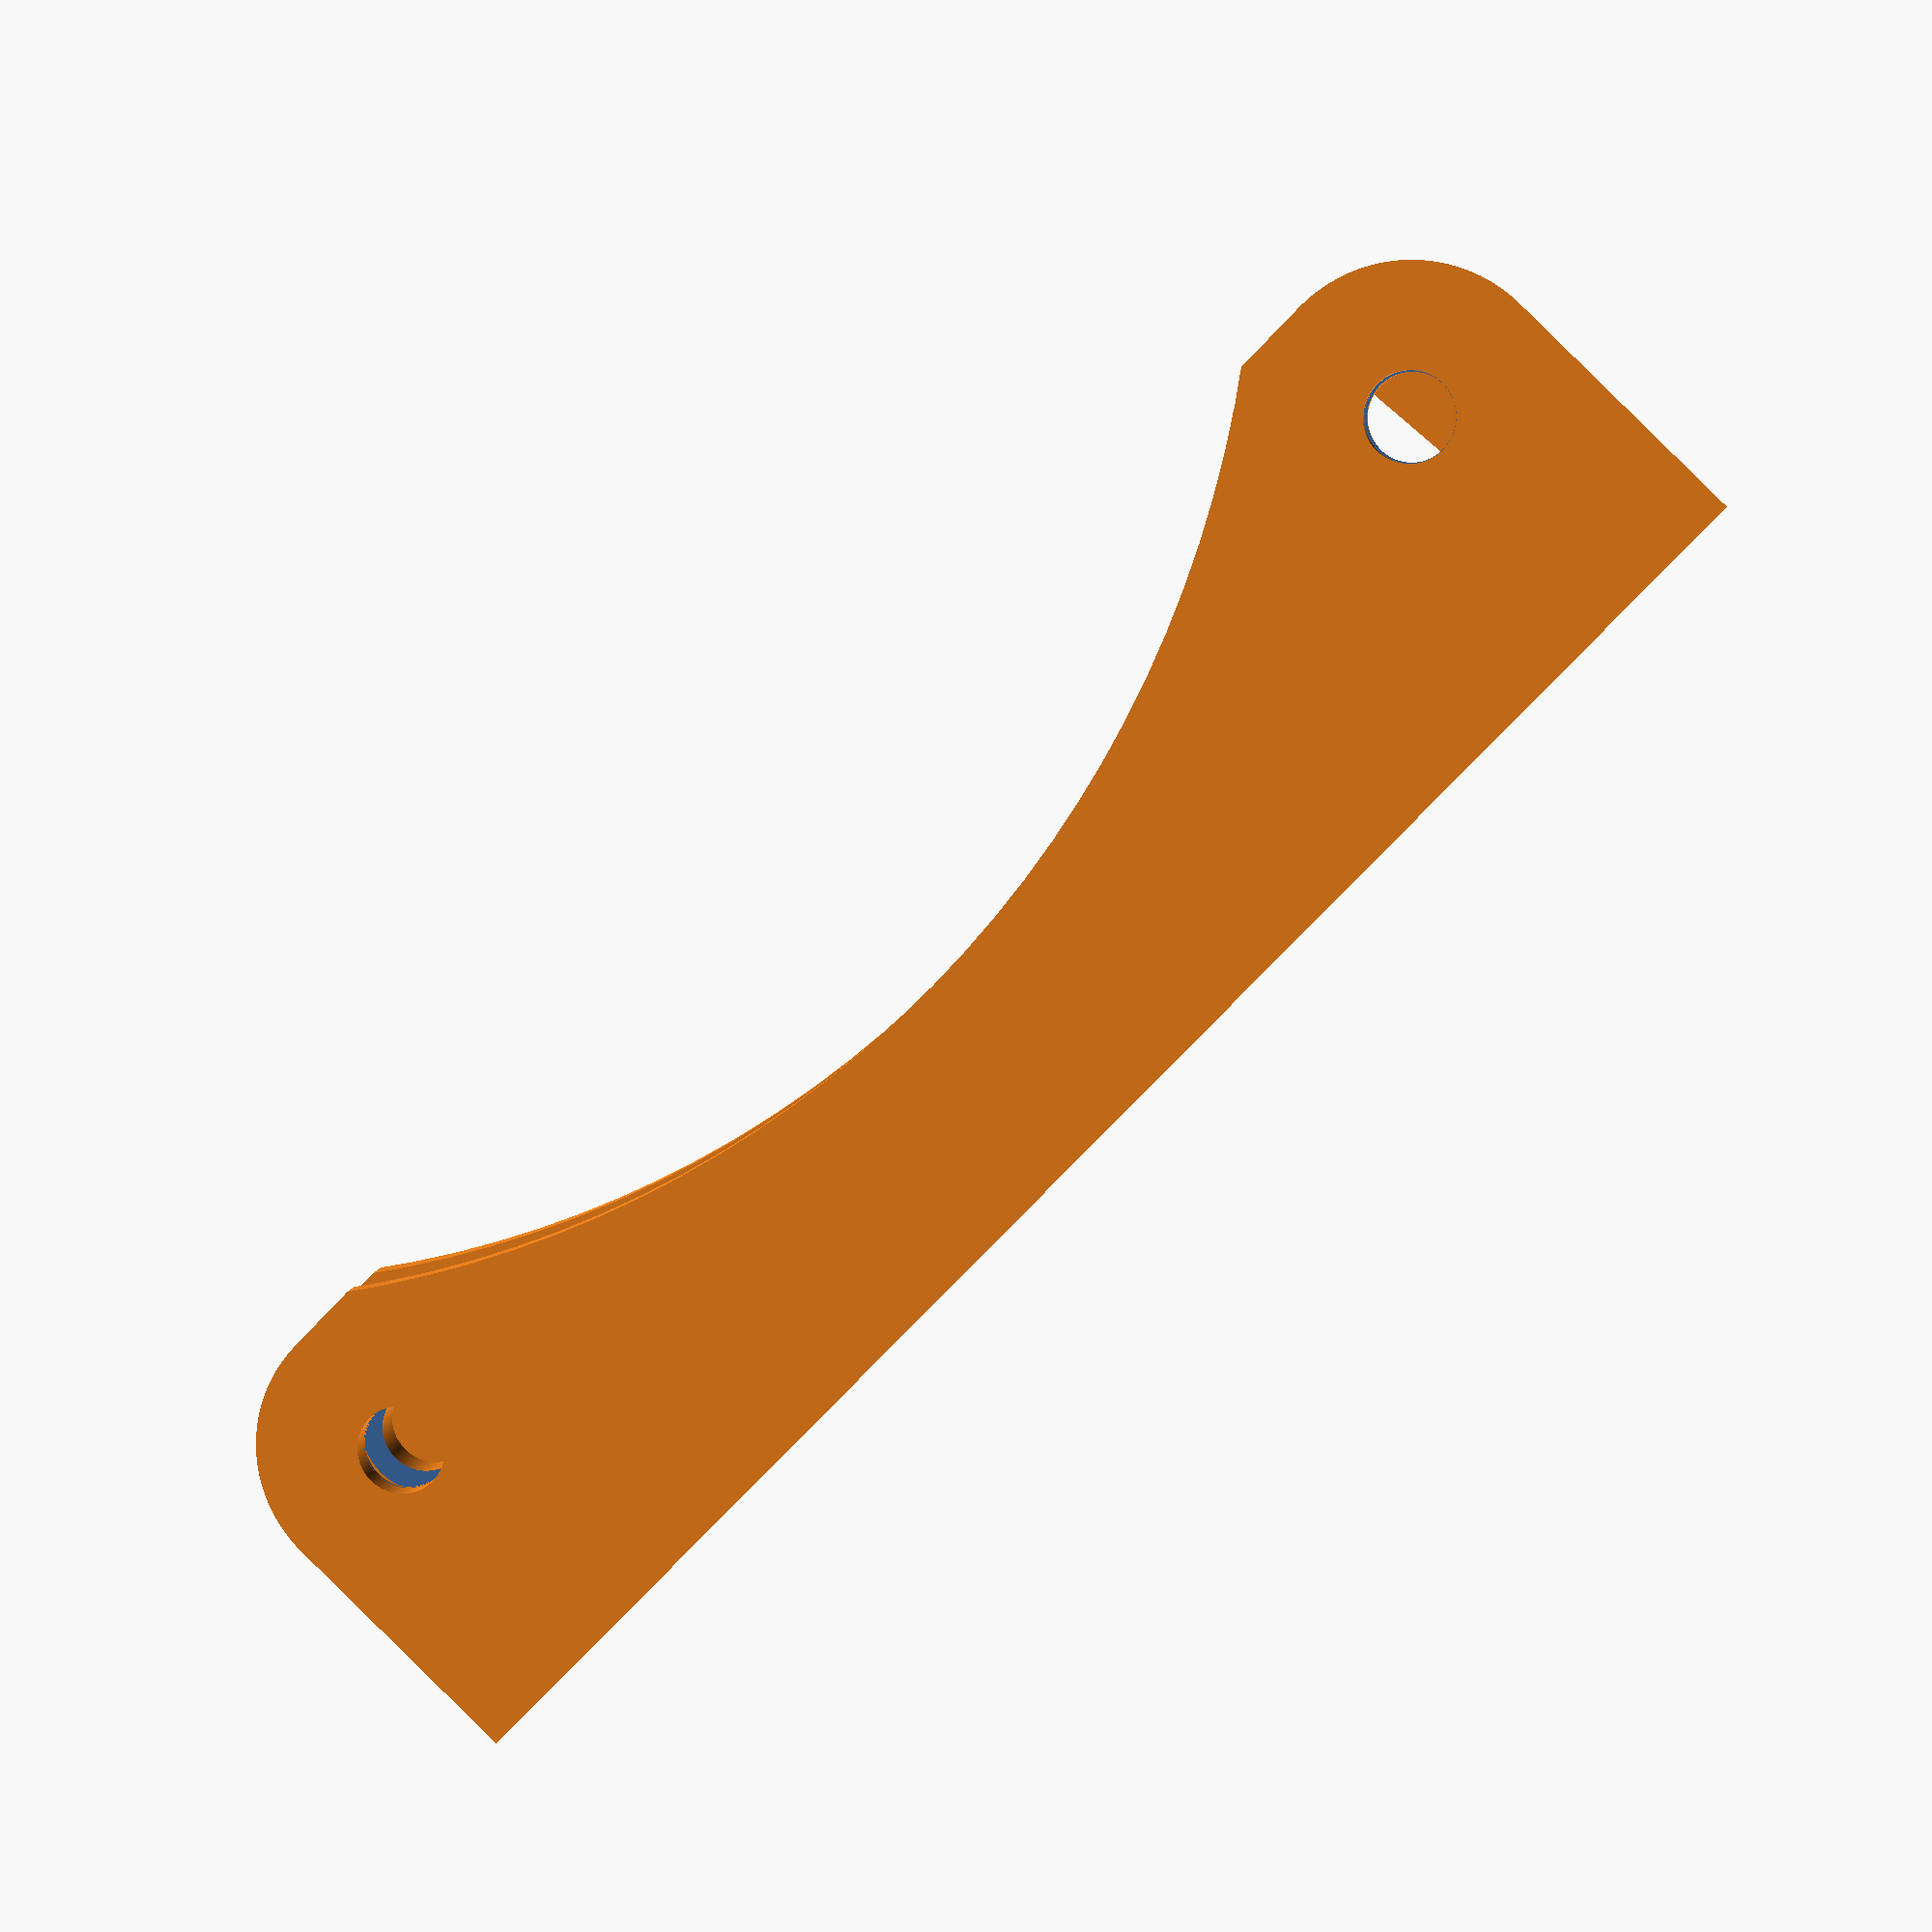
<openscad>
// High profile to lift the spools as much as possible to put silica gel below, low profile to safe material or for spools with a larger diameter than usual.
profile=0; // [0:low profile, 1:high profile]
which_part=0; // [0:wall, 1:double, 2:snap_on]

module endOfCustomizerableVariablesNOP() {};
profiles_axis_heights=[25.0,35.0,12];
profiles_slot_heights=[1.2,1.8,1];
spool_diameter=200;
floor_wall_radius=5.5;
min_wall_thickness=2.5;
wall_wall_radius=7.5;
wall_angle=2.7;
wall_profile_center_offset=-3.7;
axis_diameter=8.0;
axis_distance=130.0;
axis_height=which_part==2?profiles_axis_heights[2]
            :profiles_axis_heights[profile];
ball_inner_diameter=12;
ball_diameter=22.0;
ball_length=7.0;
cut_out_offset=5;
slot_height=(which_part==2)?profiles_slot_heights[2]*ball_diameter
            : profiles_slot_heights[profile]*ball_diameter;
slot_offset=-1;
tolerance=0.2;

cad=0.001;
$fn=150;

module wedge(size){
    points=[
        [0,0,0],
        [0,0,size.z],
        [size.x,0,size.z],
        [0,size.y,0],
        [0,size.y,size.z],
        [size.x,size.y,size.z]
    ];
    faces=[
        [2,1,0],
        [0,1,4,3],
        [3,4,5],
        [0,3,5,2],
        [1,2,5,4]
    ];
    polyhedron(points, faces);
    
}

module profile_bar(size,angle) {
    assert(angle >= 0);
    
    beta=90-angle;
    tan_x=sin(beta)*floor_wall_radius;
    tan_z=floor_wall_radius-cos(beta)*floor_wall_radius;
    wedge_z=size.z-tan_z;
    wedge_x=tan(angle)*wedge_z;
    base_block_size=[size.x-tan_x,size.y,size.z];
    fill_block_size=[tan_x+2*cad,size.y,wedge_z];
    
    translate([tan_x,0,0])
        cube(base_block_size);
    translate([-cad,0,tan_z])
        cube(fill_block_size);
    translate([tan_x,size.y,floor_wall_radius])
        rotate([90,0,0])
            cylinder(size.y,r=floor_wall_radius,center=false);
    translate([0,0,tan_z])
        wedge([-wedge_x,size.y,wedge_z]);

}

module bore(diameter,depth, pos_y, pos_z){
    translate([-cad,pos_y,pos_z])
        rotate([0,90,0])
            cylinder(depth+2*cad,d=diameter,center=false);
}

module cylinder_mask(length, radius) {
    l = length + 2*cad;
    difference() {
        cube([l,radius+cad,radius+cad]);
        translate([0,0,0])
            rotate([0,90,0])
                cylinder(length, r=radius, center=false);
    }
}

module holes(length) {
        bore(8.1,length,axis_distance/2, axis_height);
        translate([-cad-2*length,axis_distance/2,axis_height])
            cylinder_mask(3*length+2*cad, ball_diameter/2+min_wall_thickness);

        bore(8.1,length,-axis_distance/2, axis_height);
        translate([-cad-2*length,-axis_distance/2,axis_height])
            rotate([90,0,0])
                cylinder_mask(3*length+2*cad, ball_diameter/2+min_wall_thickness);
        
        translate([-cad,0,spool_diameter/2+axis_height-cut_out_offset])
            rotate([0,90,0])
                cylinder(length+2*cad,r=spool_diameter/2,center=false);       
}    

module ball_bearing_fit(position, rotation) {
    translate(position) rotate(rotation)    
        difference() {
            cylinder(h=tolerance*1.5, d=ball_inner_diameter, center=false);
            translate([0,0,-cad])
                cylinder(h=tolerance*1.5+2*cad, d=axis_diameter, center=false);
        }
}

profile_width=axis_distance+ball_diameter+2*min_wall_thickness;
profile_height=axis_height+ball_diameter/2+min_wall_thickness;

module spool_slot(pos) {
    translate(pos)
        cube([ball_length+2*tolerance,profile_width+2*cad,slot_height+2*cad]);
}
    
module add_ball_bearing_fits(pos) {
    module add_ball_bearing_fit_pair() {
        ball_bearing_fit(
            [pos.x-cad,axis_distance/2,axis_height],
            [0,90,0]
        );
        ball_bearing_fit(
            [pos.x+ball_length+.5*tolerance+cad,axis_distance/2,axis_height],
            [0,90,0]
        );
    }
    add_ball_bearing_fit_pair();
    mirror([0,1,0]) add_ball_bearing_fit_pair();
}
    
module spool_holder_wall () {

    profile_length=2*(min_wall_thickness+tolerance)+slot_offset+ball_length;

    slot_pos=[min_wall_thickness+slot_offset, 
            -profile_width/2-cad,
            profile_height-slot_height];
    
    module vincinity_clearence() {
        translate([profile_length-cad, -profile_width/2-cad,-cad])
            cube([profile_length,profile_width+2*cad,2*profile_height]);
        translate([-1.5*profile_length-cad, -profile_width/2-2*profile_length-cad,-cad])
            cube([3*profile_length,2*profile_length+2*cad,2*profile_height]);
        translate([-1.5*profile_length-cad, profile_width/2-cad,-cad])
            cube([3*profile_length,2*profile_length+2*cad,2*profile_height]);
        translate([-1.7*profile_length-cad, -profile_width/2-cad,-cad])
            cube([profile_length,profile_width+2*cad,2*profile_height]);
    }

    module holder_end() {
        stub_width=20;
        stub_x_pos=stub_width/10;
        stub_y_pos=axis_distance/2+wall_profile_center_offset;
        translate([stub_x_pos,stub_y_pos,0])
            rotate([0,0,45])
                profile_bar([profile_length,stub_width,profile_height],wall_angle);
        translate([0,stub_y_pos+10,0])
                cube([10,10,10]);
    }
    
    difference() {
        union() {
            translate([0,-profile_width/2,0])
                profile_bar([profile_length,profile_width,profile_height],wall_angle);
            holder_end();
            mirror([0,1,0]) holder_end();
        }

        vincinity_clearence();

        spool_slot(slot_pos);

        translate([-profile_length/5,0,0])
            holes(profile_length*1.2);
    }
    
    add_ball_bearing_fits(slot_pos);
}

profile_length=3*min_wall_thickness+4*tolerance+2*ball_length;

slot_pos_1=[min_wall_thickness, 
            -profile_width/2-cad,
            profile_height-slot_height];
slot_pos_2=[2*min_wall_thickness+2*(tolerance)+ball_length, 
            -profile_width/2-cad,
            profile_height-slot_height];

module spool_holder_double () {
    difference() {
        translate([0,-profile_width/2,0])
            cube([profile_length,profile_width,profile_height]);

        spool_slot(slot_pos_1);
        spool_slot(slot_pos_2);
        holes(profile_length);
    }
    add_ball_bearing_fits(slot_pos_1);
    add_ball_bearing_fits(slot_pos_2);
}

module spool_holder_snap_on() {
    module axis_snap_on_slots(){
        module axis_slot() {
            translate([-cad,(axis_distance-axis_diameter)/2,-cad])
                cube([profile_length+2*cad,axis_diameter,axis_height]);
        }
        
        axis_slot();
        mirror([0,1,0])axis_slot();
    }

    module slot_clearings(pos) {
        module ball_bearing_clearing(){
            translate([pos.x,(axis_distance-ball_diameter)/2-tolerance,-cad])
                cube([ball_length+2*tolerance, ball_diameter+2*tolerance, 2*min_wall_thickness]);
        }
        ball_bearing_clearing();
        mirror([0,1,0]) ball_bearing_clearing();
        translate([pos.x, -axis_distance/4,-cad])
            cube([ball_length+2*tolerance,axis_distance/2,2*min_wall_thickness]);
    }
        
    module add_brims() {
        module brim() {
            translate([-profile_length/2,profile_width/2-(profile_width-axis_distance)/2-profile_length,0])
                cube([profile_length*2,2.5*profile_length,0.2]);
            translate([-2.25,profile_width/2-(profile_width-axis_distance)/2-profile_length,0])
                cube([2,2.5*profile_length,2]);
            translate([profile_length+0.25,profile_width/2-(profile_width-axis_distance)/2-profile_length,0])
                cube([2,2.5*profile_length,2]);
        }
        brim();
        mirror([0,1,0]) brim();
    }
    
    difference() {
        union() {
            difference() {
                union() {
                    translate([0,-profile_width/2,0])
                        cube([profile_length,profile_width,profile_height]);
                    add_brims();
                }
                spool_slot(slot_pos_1);
                slot_clearings(slot_pos_1);
                spool_slot(slot_pos_2);
                slot_clearings(slot_pos_2);
                holes(profile_length);
            }
            add_ball_bearing_fits(slot_pos_1);
            add_ball_bearing_fits(slot_pos_2);
        }
        axis_snap_on_slots();
    }
}

if(which_part==0) {
    spool_holder_wall();
} else if(which_part==1) {
    spool_holder_double();
} else {
    spool_holder_snap_on();
}
</openscad>
<views>
elev=90.5 azim=99.5 roll=45.5 proj=p view=solid
</views>
